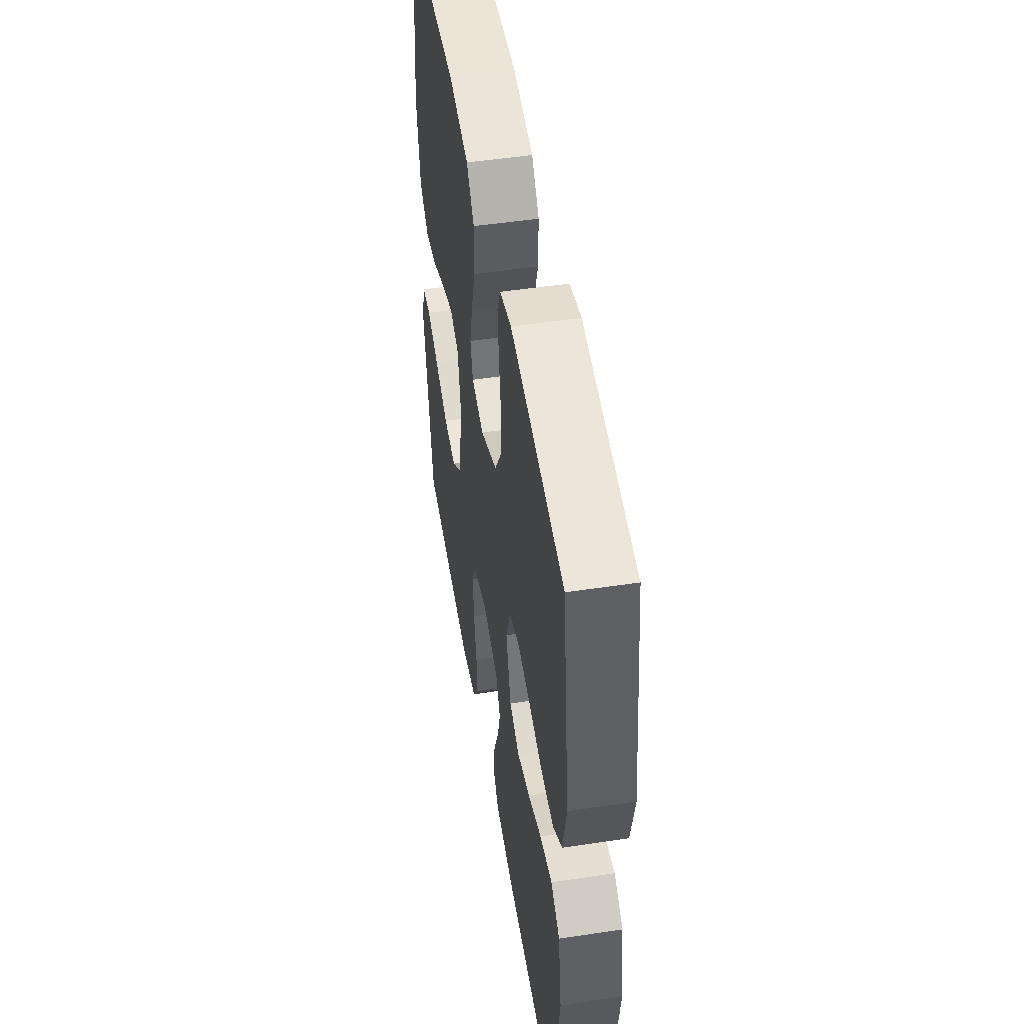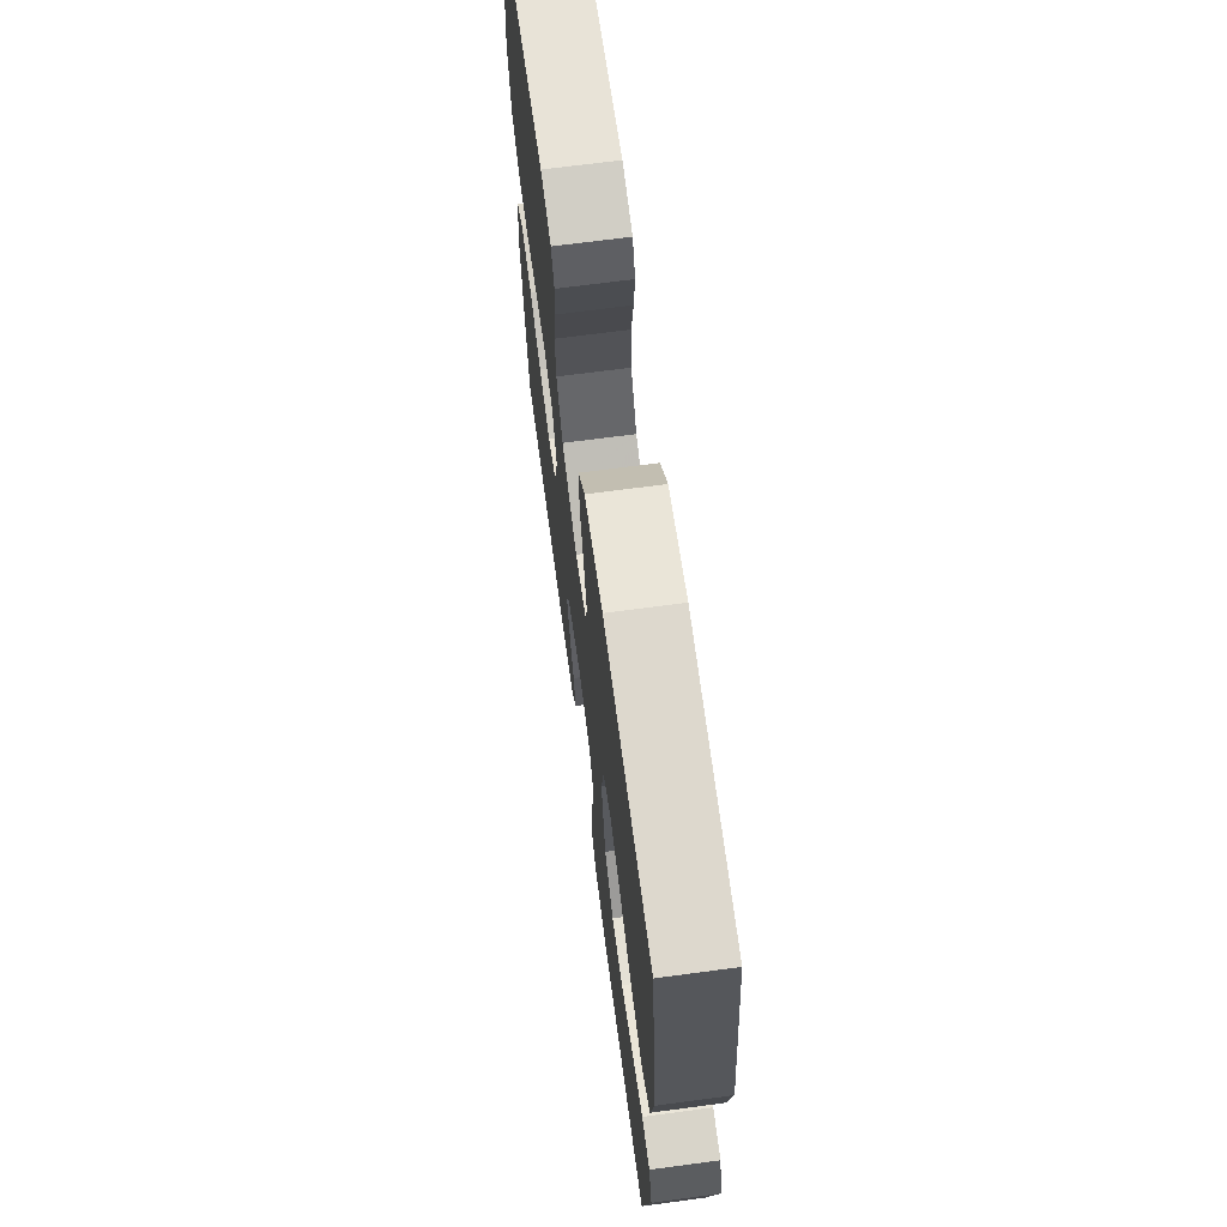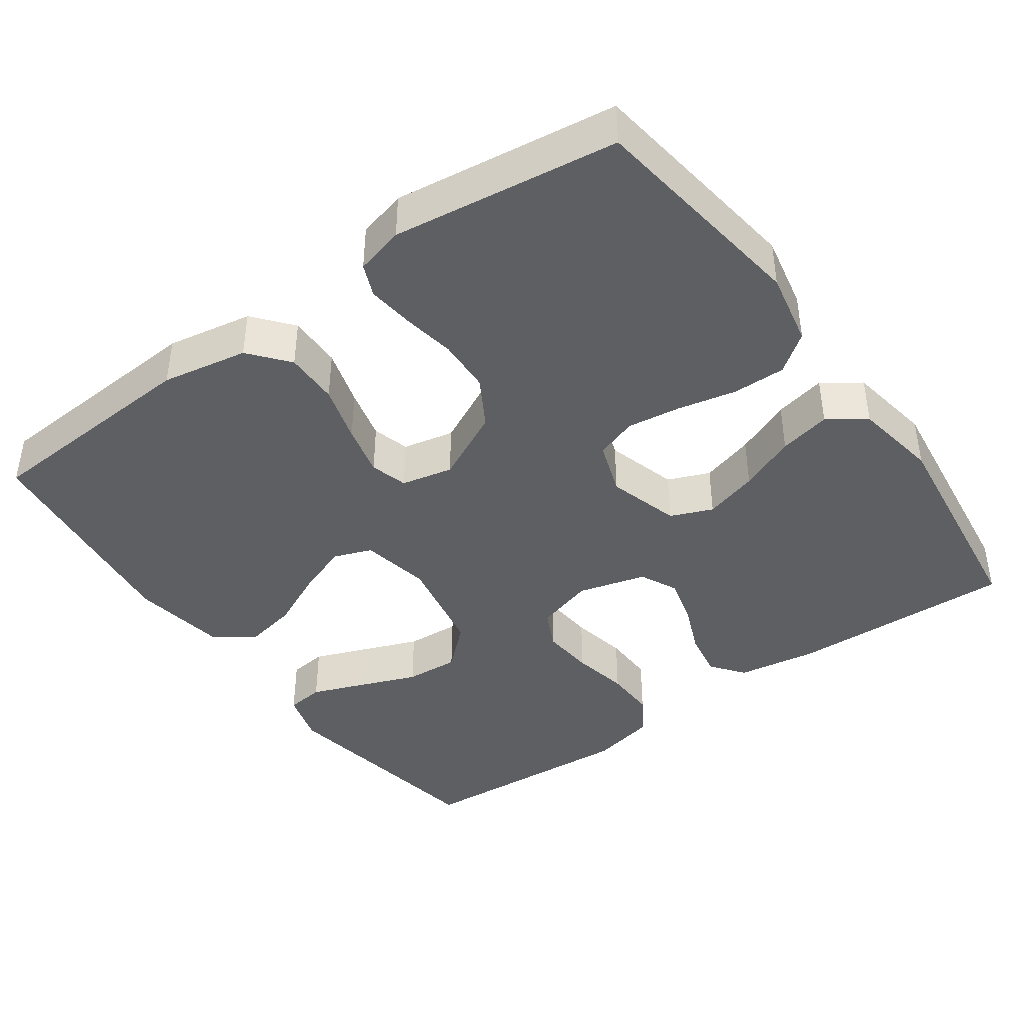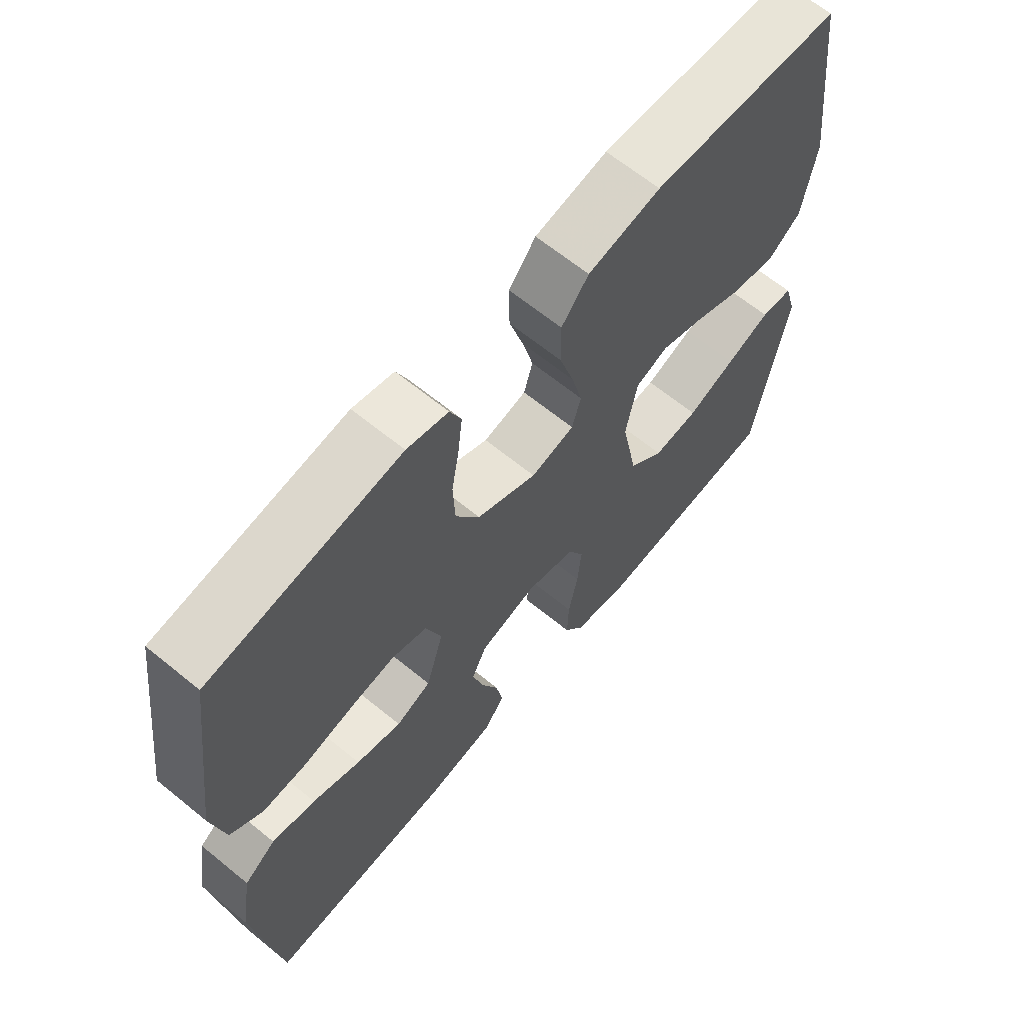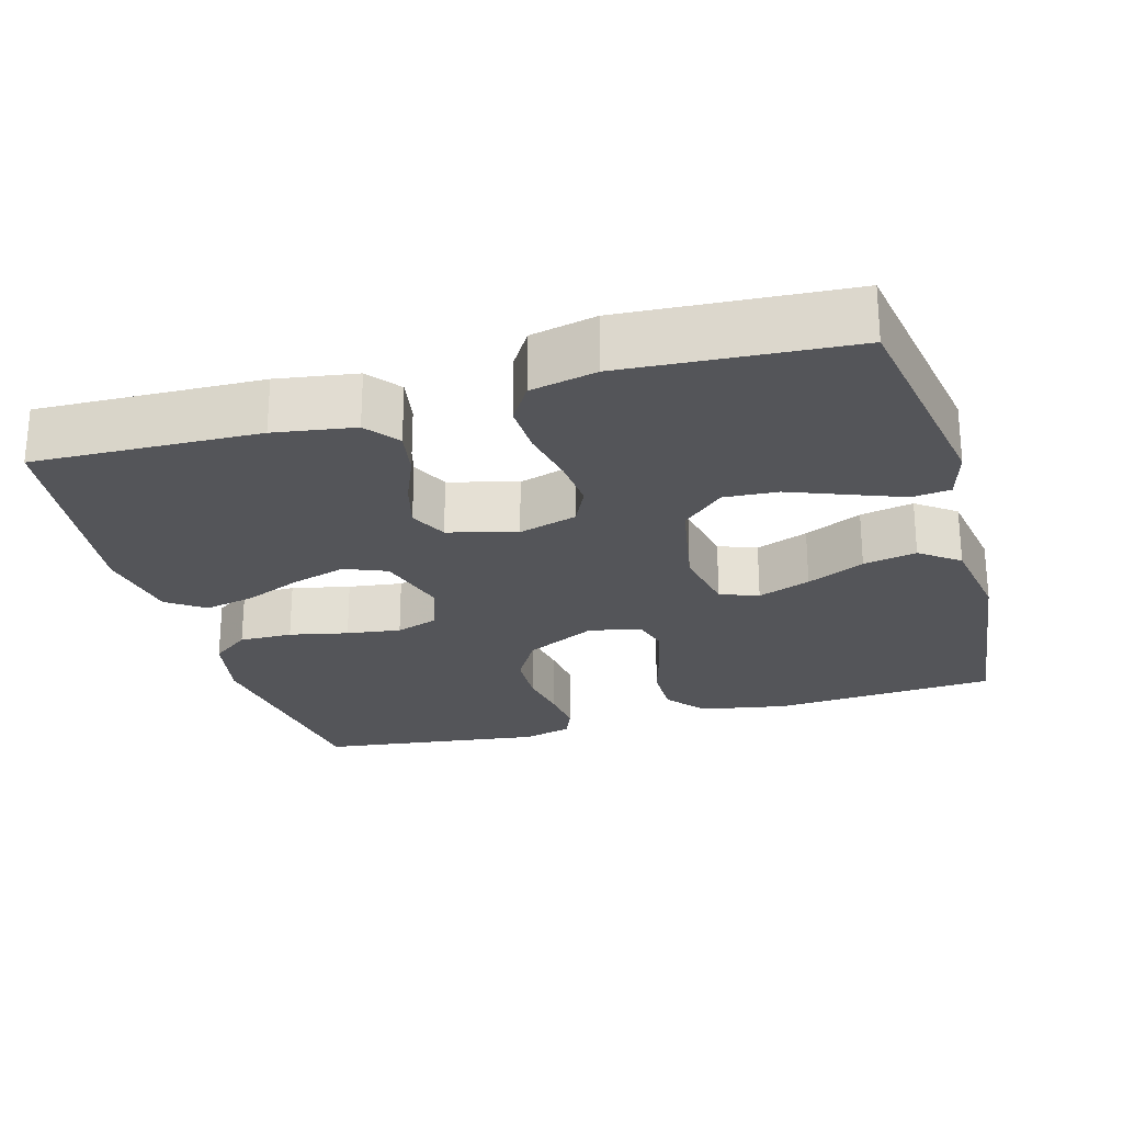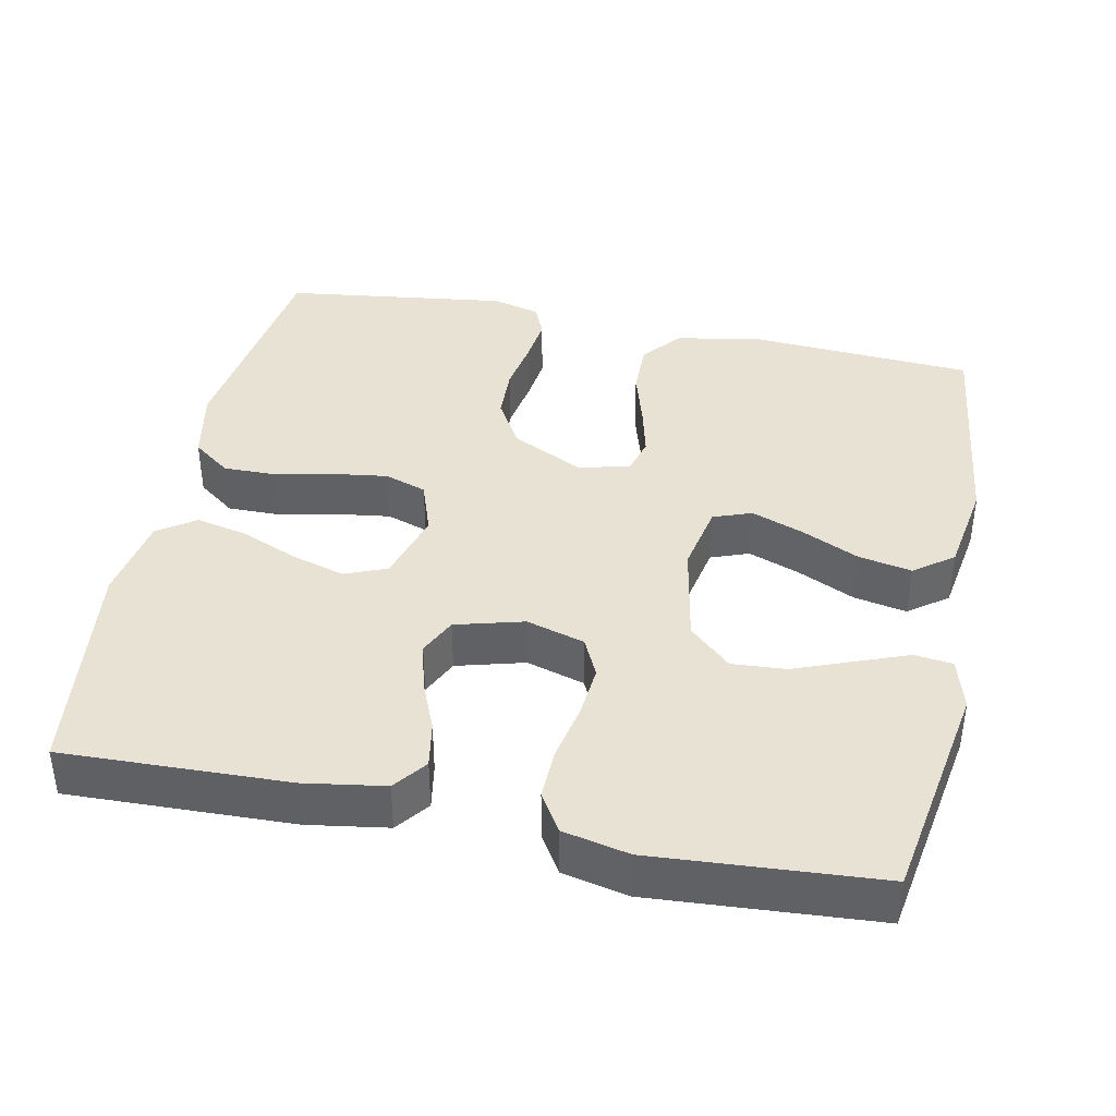
<metadata>
{"format":"obj","ext":"obj","renderer":"f3d","projection":"perspective","resolution":1024,"background":"white","views":[{"elev":50.2,"azim":80.6,"up":"+Z"},{"elev":68.7,"azim":-97.6,"up":"+Z"},{"elev":-41.7,"azim":35.6,"up":"+Y"},{"elev":65.1,"azim":129.4,"up":"+Z"},{"elev":-24.8,"azim":-164.0,"up":"+Y"},{"elev":39.9,"azim":-168.3,"up":"+Y"}]}
</metadata>
<code>
v 0.5 0.07 -0.5
v 0.2 0.07 -0.49
v 0.093 0.07 -0.473
v 0.059 0.07 -0.429
v 0.07 0.07 -0.367
v 0.098 0.07 -0.3
v 0.115 0.07 -0.236
v 0.091 0.07 -0.186
v 0 0.07 -0.161
v -0.078 0.07 -0.184
v -0.103 0.07 -0.236
v -0.097 0.07 -0.306
v -0.082 0.07 -0.382
v -0.08 0.07 -0.451
v -0.112 0.07 -0.502
v -0.2 0.07 -0.521
v -0.5 0.07 -0.5
v -0.55 0.07 -0.2
v -0.53 0.07 -0.131
v -0.479 0.07 -0.125
v -0.409 0.07 -0.152
v -0.332 0.07 -0.182
v -0.26 0.07 -0.187
v -0.204 0.07 -0.136
v -0.178 0.07 0
v -0.196 0.07 0.093
v -0.247 0.07 0.112
v -0.317 0.07 0.086
v -0.394 0.07 0.05
v -0.465 0.07 0.036
v -0.517 0.07 0.075
v -0.537 0.07 0.2
v -0.5 0.07 0.5
v -0.2 0.07 0.519
v -0.085 0.07 0.498
v -0.042 0.07 0.446
v -0.043 0.07 0.374
v -0.066 0.07 0.297
v -0.083 0.07 0.228
v -0.069 0.07 0.178
v 0 0.07 0.163
v 0.095 0.07 0.21
v 0.133 0.07 0.275
v 0.136 0.07 0.347
v 0.124 0.07 0.418
v 0.117 0.07 0.48
v 0.135 0.07 0.523
v 0.2 0.07 0.54
v 0.5 0.07 0.5
v 0.541 0.07 0.2
v 0.521 0.07 0.101
v 0.47 0.07 0.063
v 0.399 0.07 0.064
v 0.321 0.07 0.081
v 0.249 0.07 0.091
v 0.193 0.07 0.072
v 0.168 0.07 0
v 0.196 0.07 -0.096
v 0.252 0.07 -0.119
v 0.324 0.07 -0.098
v 0.4 0.07 -0.066
v 0.469 0.07 -0.051
v 0.519 0.07 -0.086
v 0.538 0.07 -0.2
v 0.5 0 -0.5
v 0.2 0 -0.49
v 0.093 0 -0.473
v 0.059 0 -0.429
v 0.07 0 -0.367
v 0.098 0 -0.3
v 0.115 0 -0.236
v 0.091 0 -0.186
v 0 0 -0.161
v -0.078 0 -0.184
v -0.103 0 -0.236
v -0.097 0 -0.306
v -0.082 0 -0.382
v -0.08 0 -0.451
v -0.112 0 -0.502
v -0.2 0 -0.521
v -0.5 0 -0.5
v -0.55 0 -0.2
v -0.53 0 -0.131
v -0.479 0 -0.125
v -0.409 0 -0.152
v -0.332 0 -0.182
v -0.26 0 -0.187
v -0.204 0 -0.136
v -0.178 0 0
v -0.196 0 0.093
v -0.247 0 0.112
v -0.317 0 0.086
v -0.394 0 0.05
v -0.465 0 0.036
v -0.517 0 0.075
v -0.537 0 0.2
v -0.5 0 0.5
v -0.2 0 0.519
v -0.085 0 0.498
v -0.042 0 0.446
v -0.043 0 0.374
v -0.066 0 0.297
v -0.083 0 0.228
v -0.069 0 0.178
v 0 0 0.163
v 0.095 0 0.21
v 0.133 0 0.275
v 0.136 0 0.347
v 0.124 0 0.418
v 0.117 0 0.48
v 0.135 0 0.523
v 0.2 0 0.54
v 0.5 0 0.5
v 0.541 0 0.2
v 0.521 0 0.101
v 0.47 0 0.063
v 0.399 0 0.064
v 0.321 0 0.081
v 0.249 0 0.091
v 0.193 0 0.072
v 0.168 0 0
v 0.196 0 -0.096
v 0.252 0 -0.119
v 0.324 0 -0.098
v 0.4 0 -0.066
v 0.469 0 -0.051
v 0.519 0 -0.086
v 0.538 0 -0.2
f 60 61 62 63
f 59 60 63 64
f 51 52 53 54
f 51 54 55
f 50 51 55
f 49 50 55 56
f 47 48 49 56
f 44 45 46 47
f 35 36 37 38
f 35 38 39
f 34 35 39
f 33 34 39 40
f 31 32 33 40
f 28 29 30 31
f 27 28 31
f 19 20 21 22
f 17 18 19 22
f 17 22 23
f 16 17 23 24
f 12 13 14 15
f 11 12 15 16
f 3 4 5 6
f 3 6 7
f 2 3 7
f 59 64 1 2
f 58 59 2 7
f 57 58 7 8
f 44 47 56 57
f 43 44 57
f 42 43 57 8
f 41 42 8 9
f 27 31 40 41
f 26 27 41
f 25 26 41 9
f 11 16 24 25
f 10 11 25
f 9 10 25
f 127 126 125 124
f 128 127 124 123
f 118 117 116 115
f 119 118 115
f 119 115 114
f 120 119 114 113
f 120 113 112 111
f 111 110 109 108
f 102 101 100 99
f 103 102 99
f 103 99 98
f 104 103 98 97
f 104 97 96 95
f 95 94 93 92
f 95 92 91
f 86 85 84 83
f 86 83 82 81
f 87 86 81
f 88 87 81 80
f 79 78 77 76
f 80 79 76 75
f 70 69 68 67
f 71 70 67
f 71 67 66
f 66 65 128 123
f 71 66 123 122
f 72 71 122 121
f 121 120 111 108
f 121 108 107
f 72 121 107 106
f 73 72 106 105
f 105 104 95 91
f 105 91 90
f 73 105 90 89
f 89 88 80 75
f 89 75 74
f 89 74 73
f 1 65 66 2
f 2 66 67 3
f 3 67 68 4
f 4 68 69 5
f 5 69 70 6
f 6 70 71 7
f 7 71 72 8
f 8 72 73 9
f 9 73 74 10
f 10 74 75 11
f 11 75 76 12
f 12 76 77 13
f 13 77 78 14
f 14 78 79 15
f 15 79 80 16
f 16 80 81 17
f 17 81 82 18
f 18 82 83 19
f 19 83 84 20
f 20 84 85 21
f 21 85 86 22
f 22 86 87 23
f 23 87 88 24
f 24 88 89 25
f 25 89 90 26
f 26 90 91 27
f 27 91 92 28
f 28 92 93 29
f 29 93 94 30
f 30 94 95 31
f 31 95 96 32
f 32 96 97 33
f 33 97 98 34
f 34 98 99 35
f 35 99 100 36
f 36 100 101 37
f 37 101 102 38
f 38 102 103 39
f 39 103 104 40
f 40 104 105 41
f 41 105 106 42
f 42 106 107 43
f 43 107 108 44
f 44 108 109 45
f 45 109 110 46
f 46 110 111 47
f 47 111 112 48
f 48 112 113 49
f 49 113 114 50
f 50 114 115 51
f 51 115 116 52
f 52 116 117 53
f 53 117 118 54
f 54 118 119 55
f 55 119 120 56
f 56 120 121 57
f 57 121 122 58
f 58 122 123 59
f 59 123 124 60
f 60 124 125 61
f 61 125 126 62
f 62 126 127 63
f 63 127 128 64
f 64 128 65 1

</code>
